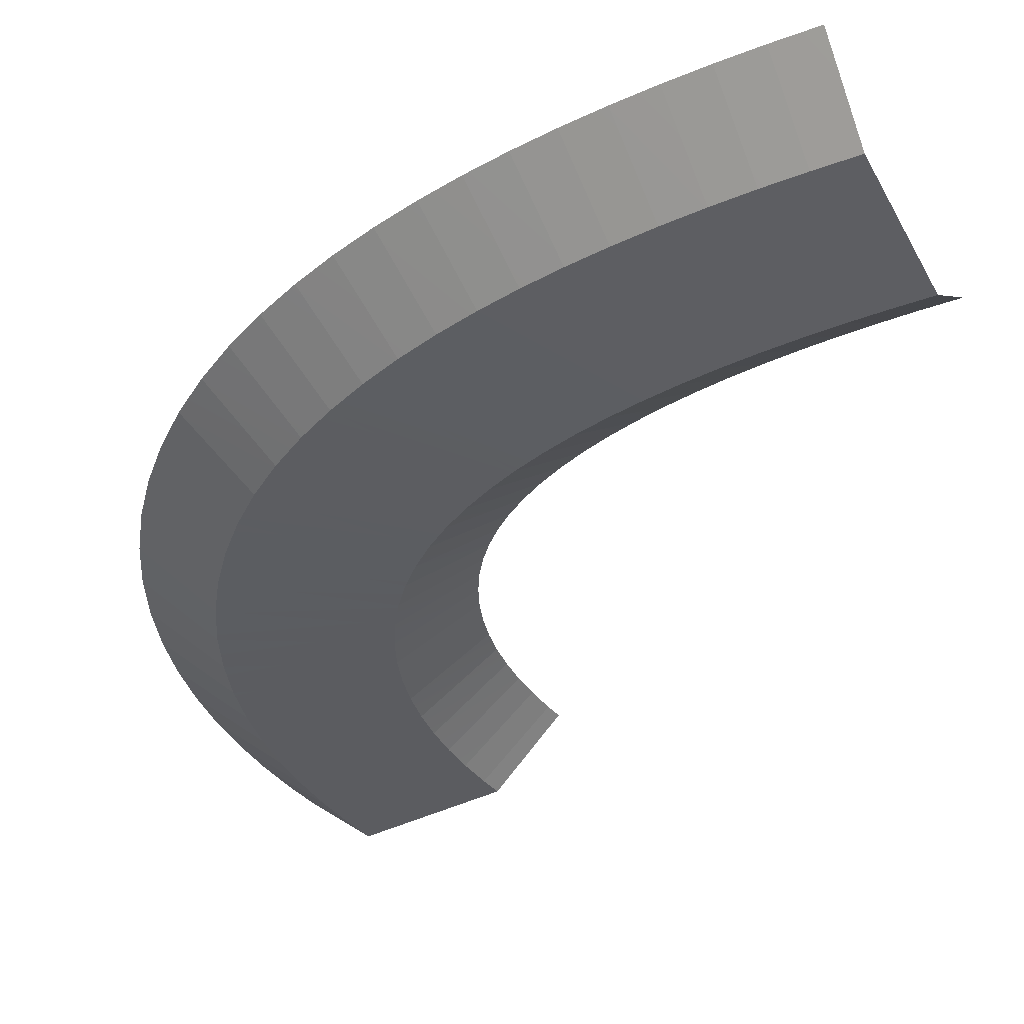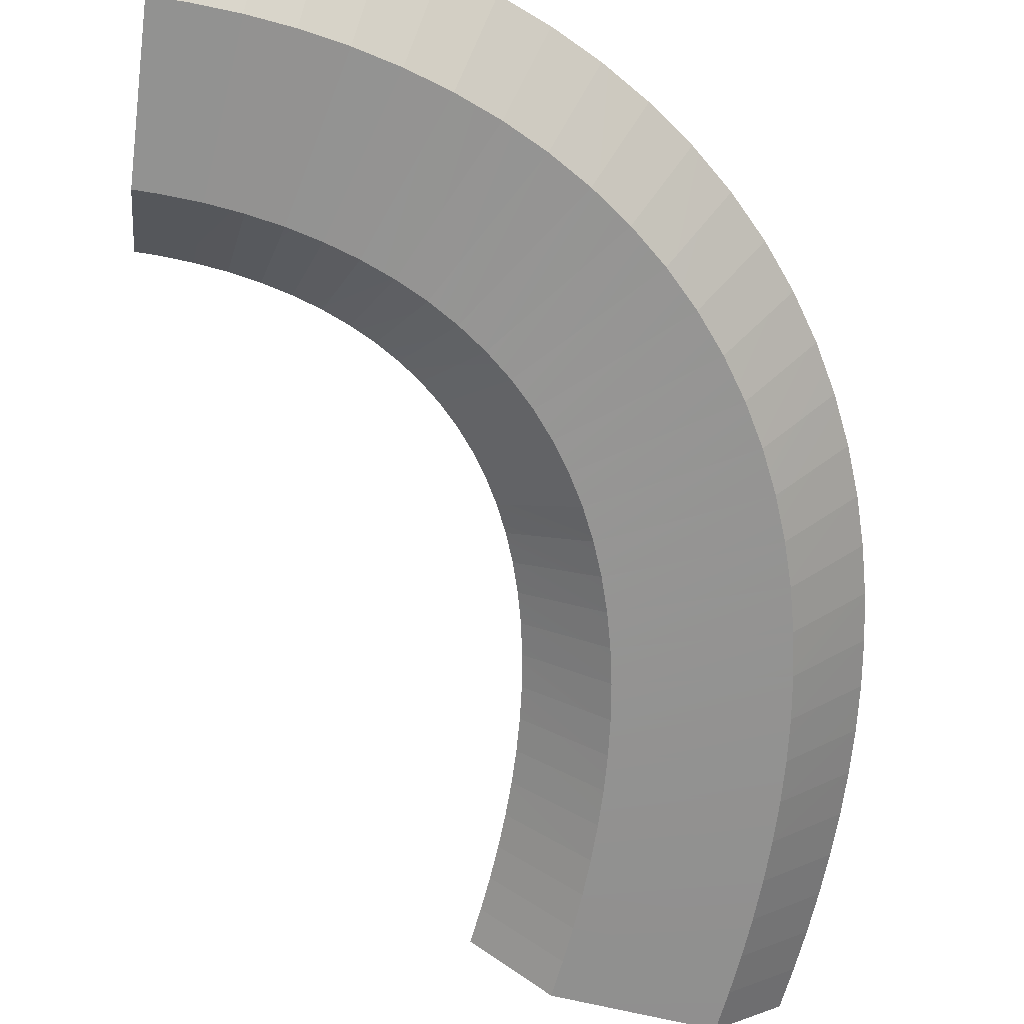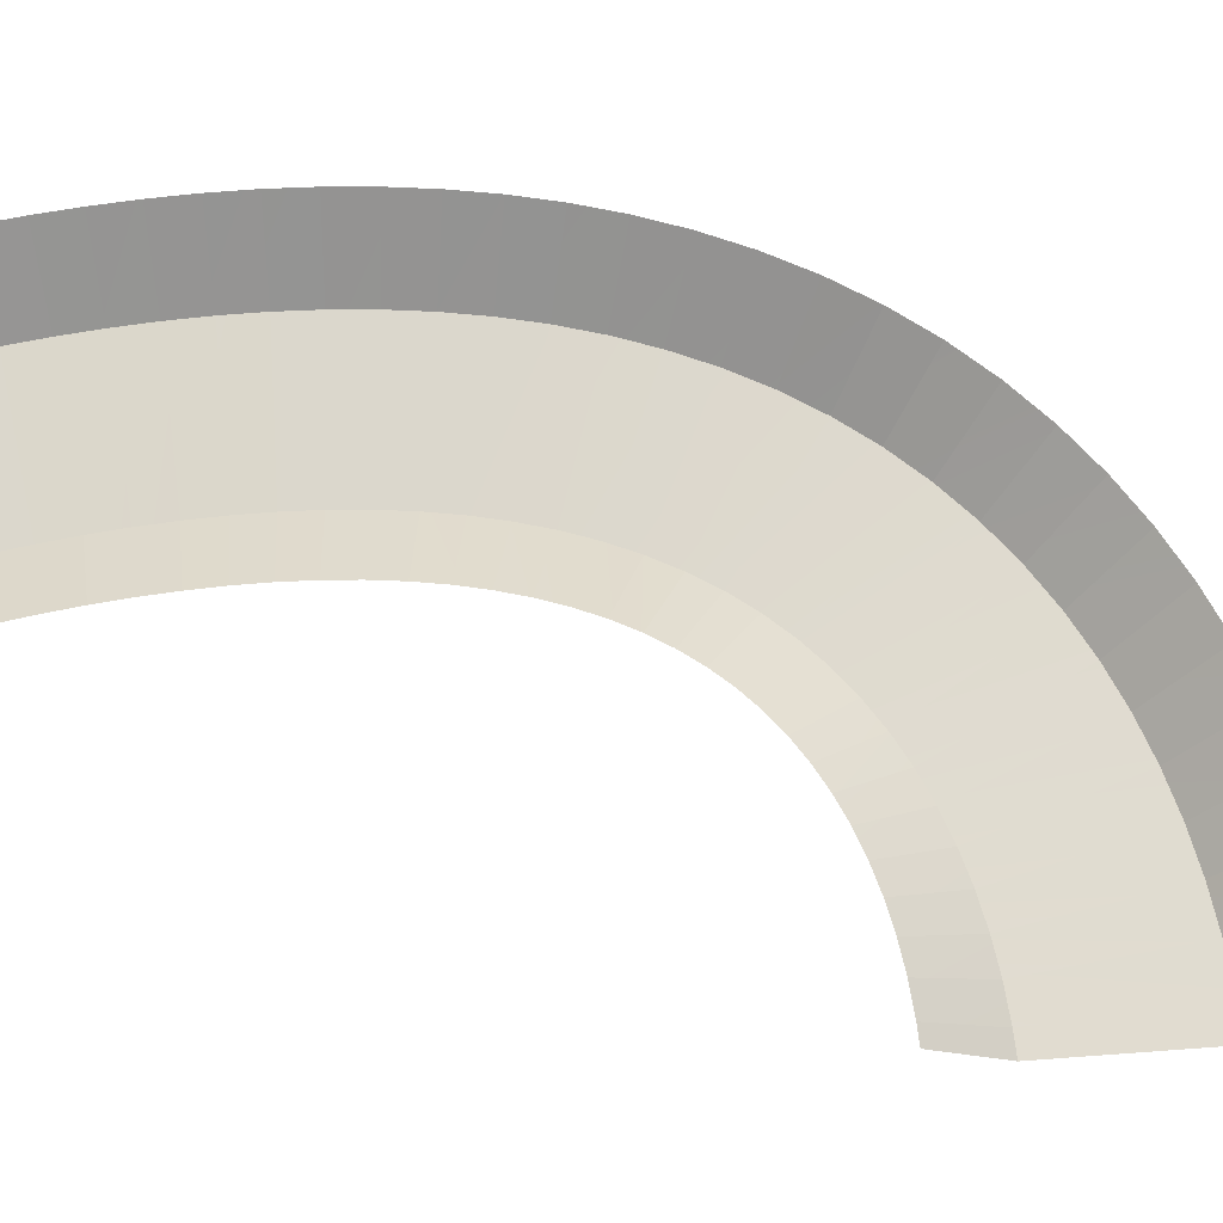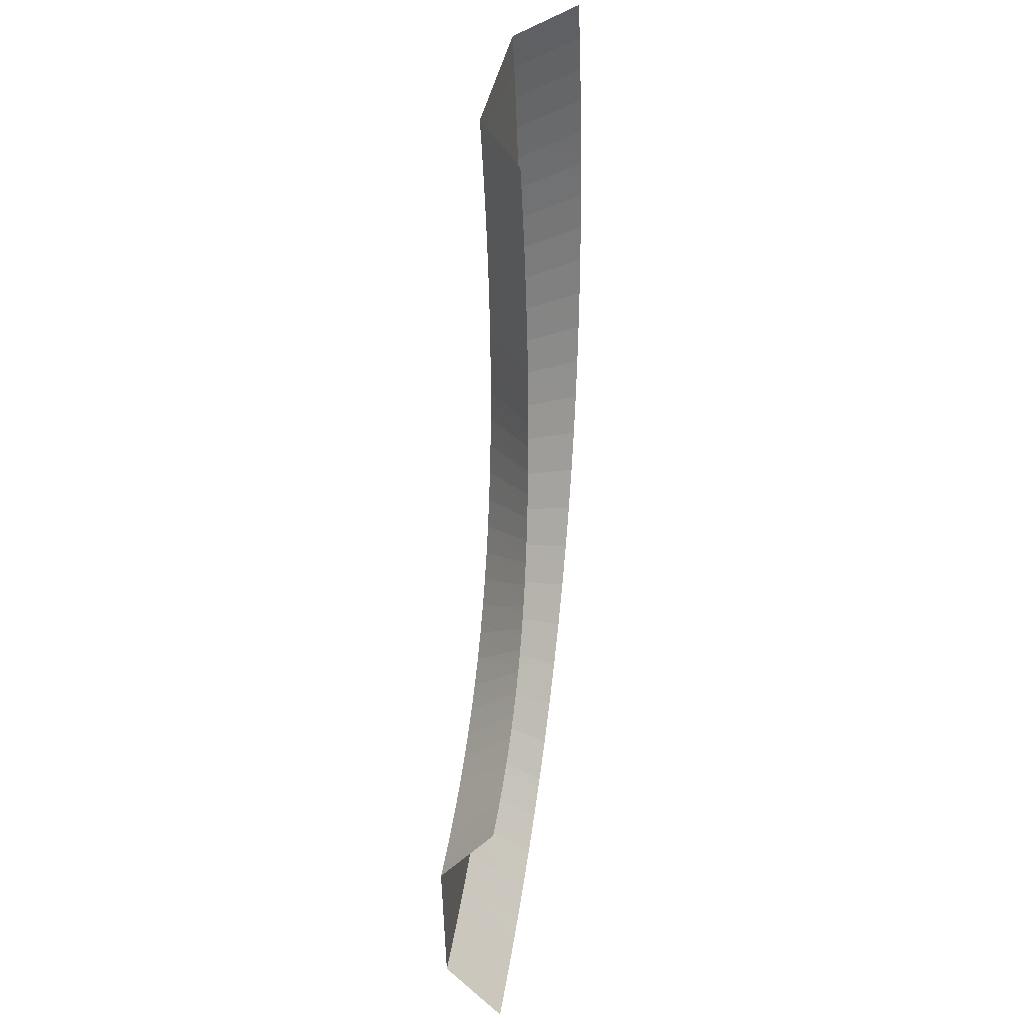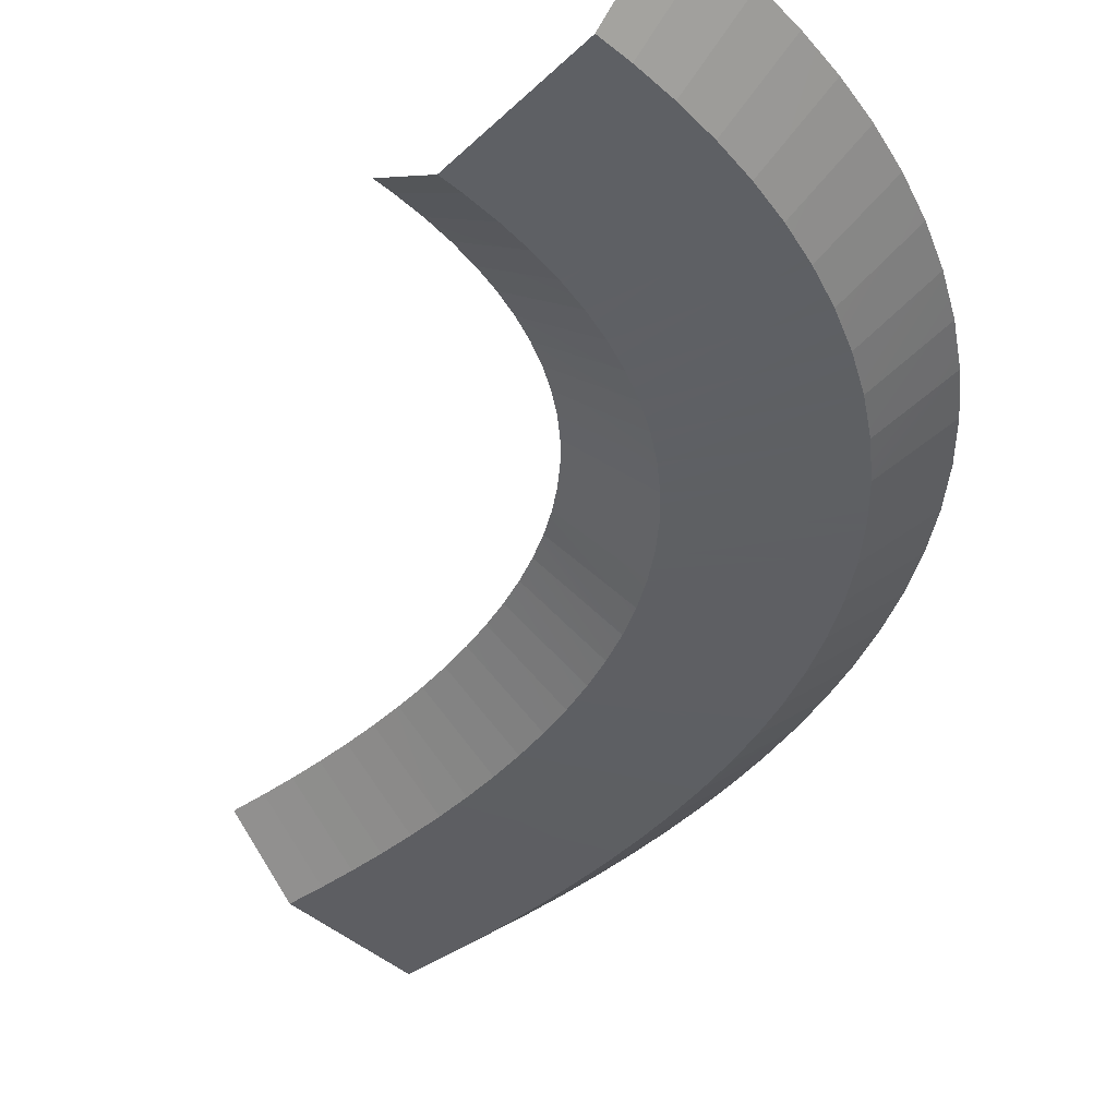
<metadata>
{"format":"obj","ext":"obj","renderer":"f3d","projection":"perspective","resolution":1024,"background":"white","views":[{"elev":-35.1,"azim":-46.7,"up":"+Y"},{"elev":-66.3,"azim":-179.0,"up":"+Y"},{"elev":69.4,"azim":93.9,"up":"+Y"},{"elev":29.7,"azim":98.9,"up":"+Z"},{"elev":-42.8,"azim":146.3,"up":"+Y"}]}
</metadata>
<code>
g Track2_bottom_5
v -78.8 0.566 5.391
v -78.18 0.5682 7.435
v -74.97 -2.696 6.446
v -75.56 -2.697 4.484
v -63.92 -0.5682 2.926
v -64.43 -0.566 1.226
v -67.55 -3.287 4.101
v -68.09 -3.286 2.318
v -75.56 -2.697 4.484
v -74.97 -2.696 6.446
v -67.55 -3.287 4.101
v -68.09 -3.286 2.318
v -79.35 0.5625 3.387
v -78.8 0.566 5.391
v -75.56 -2.697 4.484
v -76.09 -2.699 2.567
v -64.43 -0.566 1.226
v -64.89 -0.5625 -0.4072
v -68.09 -3.286 2.318
v -68.57 -3.284 0.5948
v -76.09 -2.699 2.567
v -75.56 -2.697 4.484
v -68.09 -3.286 2.318
v -68.57 -3.284 0.5948
v -79.85 0.5576 1.372
v -79.35 0.5625 3.387
v -76.09 -2.699 2.567
v -76.56 -2.702 0.6478
v -64.89 -0.5625 -0.4072
v -65.29 -0.5576 -2.021
v -68.57 -3.284 0.5948
v -68.99 -3.281 -1.116
v -76.56 -2.702 0.6478
v -76.09 -2.699 2.567
v -68.57 -3.284 0.5948
v -68.99 -3.281 -1.116
v -80.3 0.5512 -0.6933
v -79.85 0.5576 1.372
v -76.56 -2.702 0.6478
v -76.99 -2.705 -1.315
v -65.29 -0.5576 -2.021
v -65.64 -0.5512 -3.649
v -68.99 -3.281 -1.116
v -69.37 -3.278 -2.852
v -76.99 -2.705 -1.315
v -76.56 -2.702 0.6478
v -68.99 -3.281 -1.116
v -69.37 -3.278 -2.852
v -80.7 0.5431 -2.805
v -80.3 0.5512 -0.6933
v -76.99 -2.705 -1.315
v -77.36 -2.709 -3.316
v -65.64 -0.5512 -3.649
v -65.94 -0.5431 -5.283
v -69.37 -3.278 -2.852
v -69.69 -3.274 -4.604
v -77.36 -2.709 -3.316
v -76.99 -2.705 -1.315
v -69.37 -3.278 -2.852
v -69.69 -3.274 -4.604
v -81.01 0.5334 -4.922
v -80.7 0.5431 -2.805
v -77.36 -2.709 -3.316
v -77.66 -2.715 -5.31
v -65.94 -0.5431 -5.283
v -66.18 -0.5334 -6.873
v -69.69 -3.274 -4.604
v -69.95 -3.269 -6.325
v -77.66 -2.715 -5.31
v -77.36 -2.709 -3.316
v -69.69 -3.274 -4.604
v -69.95 -3.269 -6.325
v -81.26 0.522 -7.076
v -81.01 0.5334 -4.922
v -77.66 -2.715 -5.31
v -77.88 -2.721 -7.331
v -66.18 -0.5334 -6.873
v -66.36 -0.522 -8.455
v -69.95 -3.269 -6.325
v -70.14 -3.264 -8.048
v -77.88 -2.721 -7.331
v -77.66 -2.715 -5.31
v -69.95 -3.269 -6.325
v -70.14 -3.264 -8.048
v -81.42 0.5084 -9.268
v -81.26 0.522 -7.076
v -77.88 -2.721 -7.331
v -78.03 -2.728 -9.377
v -66.36 -0.522 -8.455
v -66.47 -0.5084 -10.01
v -70.14 -3.264 -8.048
v -70.26 -3.257 -9.763
v -78.03 -2.728 -9.377
v -77.88 -2.721 -7.331
v -70.14 -3.264 -8.048
v -70.26 -3.257 -9.763
v -81.48 0.4926 -11.52
v -81.42 0.5084 -9.268
v -78.03 -2.728 -9.377
v -78.08 -2.737 -11.47
v -66.47 -0.5084 -10.01
v -66.51 -0.4926 -11.57
v -70.26 -3.257 -9.763
v -70.3 -3.249 -11.5
v -78.08 -2.737 -11.47
v -78.03 -2.728 -9.377
v -70.26 -3.257 -9.763
v -70.3 -3.249 -11.5
v -81.43 0.4744 -13.8
v -81.48 0.4926 -11.52
v -78.08 -2.737 -11.47
v -78.04 -2.747 -13.57
v -66.51 -0.4926 -11.57
v -66.48 -0.4744 -13.09
v -70.3 -3.249 -11.5
v -70.26 -3.24 -13.2
v -78.04 -2.747 -13.57
v -78.08 -2.737 -11.47
v -70.3 -3.249 -11.5
v -70.26 -3.24 -13.2
v -81.26 0.4537 -16.1
v -81.43 0.4744 -13.8
v -78.04 -2.747 -13.57
v -77.87 -2.758 -15.67
v -66.48 -0.4744 -13.09
v -66.37 -0.4537 -14.54
v -70.26 -3.24 -13.2
v -70.13 -3.23 -14.87
v -77.87 -2.758 -15.67
v -78.04 -2.747 -13.57
v -70.26 -3.24 -13.2
v -70.13 -3.23 -14.87
v -80.95 0.4303 -18.43
v -81.26 0.4537 -16.1
v -77.87 -2.758 -15.67
v -77.59 -2.77 -17.8
v -66.37 -0.4537 -14.54
v -66.18 -0.4303 -15.97
v -70.13 -3.23 -14.87
v -69.91 -3.218 -16.52
v -77.59 -2.77 -17.8
v -77.87 -2.758 -15.67
v -70.13 -3.23 -14.87
v -69.91 -3.218 -16.52
v -80.48 0.404 -20.78
v -80.95 0.4303 -18.43
v -77.59 -2.77 -17.8
v -77.16 -2.785 -19.92
v -66.18 -0.4303 -15.97
v -65.91 -0.404 -17.34
v -69.91 -3.218 -16.52
v -69.58 -3.205 -18.14
v -77.16 -2.785 -19.92
v -77.59 -2.77 -17.8
v -69.91 -3.218 -16.52
v -69.58 -3.205 -18.14
v -79.84 0.3749 -23.14
v -80.48 0.404 -20.78
v -77.16 -2.785 -19.92
v -76.57 -2.8 -22.04
v -65.91 -0.404 -17.34
v -65.55 -0.3749 -18.66
v -69.58 -3.205 -18.14
v -69.14 -3.19 -19.71
v -76.57 -2.8 -22.04
v -77.16 -2.785 -19.92
v -69.58 -3.205 -18.14
v -69.14 -3.19 -19.71
v -79.01 0.3434 -25.48
v -79.84 0.3749 -23.14
v -76.57 -2.8 -22.04
v -75.82 -2.817 -24.13
v -65.55 -0.3749 -18.66
v -65.1 -0.3434 -19.92
v -69.14 -3.19 -19.71
v -68.59 -3.175 -21.24
v -75.82 -2.817 -24.13
v -76.57 -2.8 -22.04
v -69.14 -3.19 -19.71
v -68.59 -3.175 -21.24
v -77.99 0.3098 -27.76
v -79.01 0.3434 -25.48
v -75.82 -2.817 -24.13
v -74.91 -2.836 -26.15
v -65.1 -0.3434 -19.92
v -64.58 -0.3098 -21.09
v -68.59 -3.175 -21.24
v -67.94 -3.158 -22.68
v -74.91 -2.836 -26.15
v -75.82 -2.817 -24.13
v -68.59 -3.175 -21.24
v -67.94 -3.158 -22.68
v -76.77 0.2747 -29.97
v -77.99 0.3098 -27.76
v -74.91 -2.836 -26.15
v -73.83 -2.854 -28.11
v -64.58 -0.3098 -21.09
v -63.97 -0.2747 -22.19
v -67.94 -3.158 -22.68
v -67.17 -3.14 -24.06
v -73.83 -2.854 -28.11
v -74.91 -2.836 -26.15
v -67.94 -3.158 -22.68
v -67.17 -3.14 -24.06
v -75.36 0.2386 -32.1
v -76.77 0.2747 -29.97
v -73.83 -2.854 -28.11
v -72.57 -2.874 -29.98
v -63.97 -0.2747 -22.19
v -63.26 -0.2386 -23.24
v -67.17 -3.14 -24.06
v -66.28 -3.122 -25.37
v -72.57 -2.874 -29.98
v -73.83 -2.854 -28.11
v -67.17 -3.14 -24.06
v -66.28 -3.122 -25.37
v -73.76 0.2027 -34.09
v -75.36 0.2386 -32.1
v -72.57 -2.874 -29.98
v -71.15 -2.893 -31.73
v -63.26 -0.2386 -23.24
v -62.48 -0.2027 -24.22
v -66.28 -3.122 -25.37
v -65.29 -3.104 -26.6
v -71.15 -2.893 -31.73
v -72.57 -2.874 -29.98
v -66.28 -3.122 -25.37
v -65.29 -3.104 -26.6
v -72 0.1677 -35.94
v -73.76 0.2027 -34.09
v -71.15 -2.893 -31.73
v -69.59 -2.912 -33.36
v -62.48 -0.2027 -24.22
v -61.61 -0.1677 -25.13
v -65.29 -3.104 -26.6
v -64.19 -3.086 -27.73
v -69.59 -2.912 -33.36
v -71.15 -2.893 -31.73
v -65.29 -3.104 -26.6
v -64.19 -3.086 -27.73
v -70.11 0.1347 -37.61
v -72 0.1677 -35.94
v -69.59 -2.912 -33.36
v -67.91 -2.929 -34.83
v -61.61 -0.1677 -25.13
v -60.66 -0.1347 -25.96
v -64.19 -3.086 -27.73
v -62.99 -3.069 -28.77
v -67.91 -2.929 -34.83
v -69.59 -2.912 -33.36
v -64.19 -3.086 -27.73
v -62.99 -3.069 -28.77
v -68.11 0.1042 -39.1
v -70.11 0.1347 -37.61
v -67.91 -2.929 -34.83
v -66.13 -2.945 -36.14
v -60.66 -0.1347 -25.96
v -59.62 -0.1042 -26.73
v -62.99 -3.069 -28.77
v -61.71 -3.054 -29.72
v -66.13 -2.945 -36.14
v -67.91 -2.929 -34.83
v -62.99 -3.069 -28.77
v -61.71 -3.054 -29.72
v -66.02 0.07686 -40.41
v -68.11 0.1042 -39.1
v -66.13 -2.945 -36.14
v -64.26 -2.96 -37.31
v -59.62 -0.1042 -26.73
v -58.5 -0.07686 -27.44
v -61.71 -3.054 -29.72
v -60.35 -3.04 -30.57
v -64.26 -2.96 -37.31
v -66.13 -2.945 -36.14
v -61.71 -3.054 -29.72
v -60.35 -3.04 -30.57
v -63.87 0.05304 -41.56
v -66.02 0.07686 -40.41
v -64.26 -2.96 -37.31
v -62.32 -2.972 -38.34
v -58.5 -0.07686 -27.44
v -57.3 -0.05304 -28.08
v -60.35 -3.04 -30.57
v -58.9 -3.027 -31.32
v -62.32 -2.972 -38.34
v -64.26 -2.96 -37.31
v -60.35 -3.04 -30.57
v -58.9 -3.027 -31.32
v -61.67 0.03334 -42.54
v -63.87 0.05304 -41.56
v -62.32 -2.972 -38.34
v -60.33 -2.983 -39.21
v -57.3 -0.05304 -28.08
v -56.04 -0.03334 -28.64
v -58.9 -3.027 -31.32
v -57.41 -3.017 -31.98
v -60.33 -2.983 -39.21
v -62.32 -2.972 -38.34
v -58.9 -3.027 -31.32
v -57.41 -3.017 -31.98
v -59.42 0.01793 -43.36
v -61.67 0.03334 -42.54
v -60.33 -2.983 -39.21
v -58.3 -2.991 -39.95
v -56.04 -0.03334 -28.64
v -54.7 -0.01793 -29.13
v -57.41 -3.017 -31.98
v -55.84 -3.009 -32.55
v -58.3 -2.991 -39.95
v -60.33 -2.983 -39.21
v -57.41 -3.017 -31.98
v -55.84 -3.009 -32.55
v -57.16 0.007226 -44.04
v -59.42 0.01793 -43.36
v -58.3 -2.991 -39.95
v -56.24 -2.996 -40.56
v -54.7 -0.01793 -29.13
v -53.31 -0.007226 -29.54
v -55.84 -3.009 -32.55
v -54.24 -3.004 -33.02
v -56.24 -2.996 -40.56
v -58.3 -2.991 -39.95
v -55.84 -3.009 -32.55
v -54.24 -3.004 -33.02
v -54.93 0.001298 -44.56
v -57.16 0.007226 -44.04
v -56.24 -2.996 -40.56
v -54.19 -2.999 -41.04
v -53.31 -0.007226 -29.54
v -51.83 -0.001298 -29.89
v -54.24 -3.004 -33.02
v -52.57 -3.001 -33.41
v -54.19 -2.999 -41.04
v -56.24 -2.996 -40.56
v -54.24 -3.004 -33.02
v -52.57 -3.001 -33.41
v -53.02 -2.829e-05 -44.9
v -54.93 0.001298 -44.56
v -54.19 -2.999 -41.04
v -52.52 -3 -41.34
v -51.83 -0.001298 -29.89
v -50.91 2.829e-05 -30.06
v -52.57 -3.001 -33.41
v -51.42 -3 -33.62
v -52.52 -3 -41.34
v -54.19 -2.999 -41.04
v -52.57 -3.001 -33.41
v -51.42 -3 -33.62
g Extrude Texture
f 2 1 3
f 3 1 4
f 6 5 7
f 6 7 8
f 10 9 11
f 11 9 12
f 14 13 15
f 15 13 16
f 18 17 19
f 18 19 20
f 22 21 23
f 23 21 24
f 26 25 27
f 27 25 28
f 30 29 31
f 30 31 32
f 34 33 35
f 35 33 36
f 38 37 39
f 39 37 40
f 42 41 43
f 42 43 44
f 46 45 47
f 47 45 48
f 50 49 51
f 51 49 52
f 54 53 55
f 54 55 56
f 58 57 59
f 59 57 60
f 62 61 63
f 63 61 64
f 66 65 67
f 66 67 68
f 70 69 71
f 71 69 72
f 74 73 75
f 75 73 76
f 78 77 79
f 78 79 80
f 82 81 83
f 83 81 84
f 86 85 87
f 87 85 88
f 90 89 91
f 90 91 92
f 94 93 95
f 95 93 96
f 98 97 99
f 99 97 100
f 102 101 103
f 102 103 104
f 106 105 107
f 107 105 108
f 110 109 111
f 111 109 112
f 114 113 115
f 114 115 116
f 118 117 119
f 119 117 120
f 122 121 123
f 123 121 124
f 126 125 127
f 126 127 128
f 130 129 131
f 131 129 132
f 134 133 135
f 135 133 136
f 138 137 139
f 138 139 140
f 142 141 143
f 143 141 144
f 146 145 147
f 147 145 148
f 150 149 151
f 150 151 152
f 154 153 155
f 155 153 156
f 158 157 159
f 159 157 160
f 162 161 163
f 162 163 164
f 166 165 167
f 167 165 168
f 170 169 171
f 171 169 172
f 174 173 175
f 174 175 176
f 178 177 179
f 179 177 180
f 182 181 183
f 183 181 184
f 186 185 187
f 186 187 188
f 190 189 191
f 191 189 192
f 194 193 195
f 195 193 196
f 198 197 199
f 198 199 200
f 202 201 203
f 203 201 204
f 206 205 207
f 207 205 208
f 210 209 211
f 210 211 212
f 214 213 215
f 215 213 216
f 218 217 219
f 219 217 220
f 222 221 223
f 222 223 224
f 226 225 227
f 227 225 228
f 230 229 231
f 231 229 232
f 234 233 235
f 234 235 236
f 238 237 239
f 239 237 240
f 242 241 243
f 243 241 244
f 246 245 247
f 246 247 248
f 250 249 251
f 251 249 252
f 254 253 255
f 255 253 256
f 258 257 259
f 258 259 260
f 262 261 263
f 263 261 264
f 266 265 267
f 267 265 268
f 270 269 271
f 270 271 272
f 274 273 275
f 275 273 276
f 278 277 279
f 279 277 280
f 282 281 283
f 282 283 284
f 286 285 287
f 287 285 288
f 290 289 291
f 291 289 292
f 294 293 295
f 294 295 296
f 298 297 299
f 299 297 300
f 302 301 303
f 303 301 304
f 306 305 307
f 306 307 308
f 310 309 311
f 311 309 312
f 314 313 315
f 315 313 316
f 318 317 319
f 318 319 320
f 322 321 323
f 323 321 324
f 326 325 327
f 327 325 328
f 330 329 331
f 330 331 332
f 334 333 335
f 335 333 336
f 338 337 339
f 339 337 340
f 342 341 343
f 342 343 344
f 346 345 347
f 347 345 348

</code>
